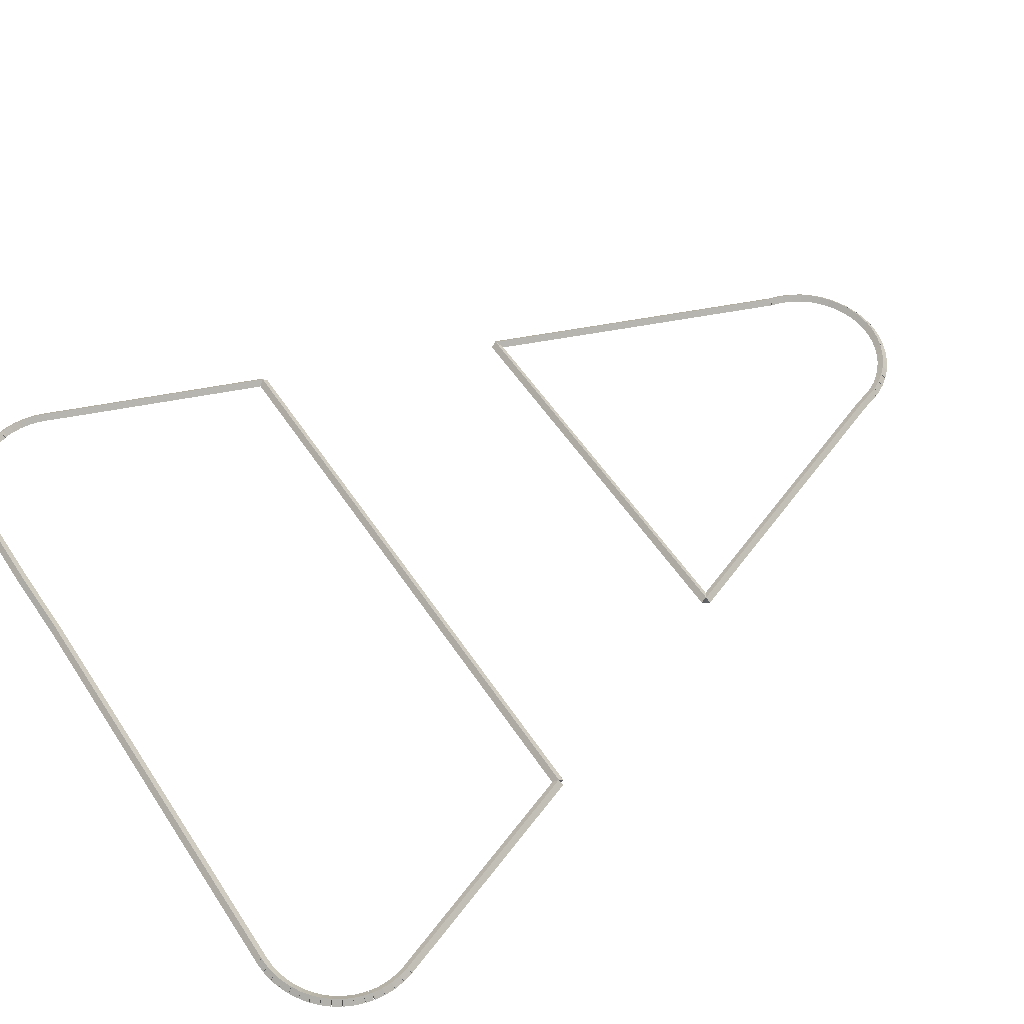
<metadata>
{"format":"obj","ext":"obj","renderer":"f3d","projection":"perspective","resolution":1024,"background":"white","views":[{"elev":55.1,"azim":-122.8,"up":"+Z"}]}
</metadata>
<code>
g boudary_original_281_0
v -47.6 5.893 31.88
v -47.58 5.991 31.78
v -47.6 5.893 31.68
v -47.62 5.795 31.78
v -47.4 5.85 31.88
v -47.38 5.947 31.78
v -47.4 5.85 31.68
v -47.42 5.752 31.78
f 1 2 3 4
f 6 2 1 5
f 5 1 4 8
f 6 5 8 7
f 8 4 3 7
f 7 3 2 6
g boudary_original_281_0
v -47.79 5.96 31.88
v -47.76 6.055 31.78
v -47.79 5.96 31.68
v -47.83 5.866 31.78
v -47.6 5.893 31.88
v -47.57 5.987 31.78
v -47.6 5.893 31.68
v -47.63 5.798 31.78
f 9 10 11 12
f 14 10 9 13
f 13 9 12 16
f 14 13 16 15
f 16 12 11 15
f 15 11 10 14
g boudary_original_281_0
v -47.98 6.05 31.88
v -47.93 6.14 31.78
v -47.98 6.05 31.68
v -48.02 5.96 31.78
v -47.79 5.96 31.88
v -47.75 6.05 31.78
v -47.79 5.96 31.68
v -47.84 5.87 31.78
f 17 18 19 20
f 22 18 17 21
f 21 17 20 24
f 22 21 24 23
f 24 20 19 23
f 23 19 18 22
g boudary_original_281_0
v -48.15 6.161 31.88
v -48.09 6.245 31.78
v -48.15 6.161 31.68
v -48.2 6.077 31.78
v -47.98 6.05 31.88
v -47.92 6.134 31.78
v -47.98 6.05 31.68
v -48.03 5.966 31.78
f 25 26 27 28
f 30 26 25 29
f 29 25 28 32
f 30 29 32 31
f 32 28 27 31
f 31 27 26 30
g boudary_original_281_0
v -48.31 6.292 31.88
v -48.24 6.369 31.78
v -48.31 6.292 31.68
v -48.37 6.215 31.78
v -48.15 6.161 31.88
v -48.09 6.238 31.78
v -48.15 6.161 31.68
v -48.21 6.084 31.78
f 33 34 35 36
f 38 34 33 37
f 37 33 36 40
f 38 37 40 39
f 40 36 35 39
f 39 35 34 38
g boudary_original_281_0
v -48.45 6.442 31.88
v -48.38 6.511 31.78
v -48.45 6.442 31.68
v -48.52 6.374 31.78
v -48.31 6.292 31.88
v -48.23 6.361 31.78
v -48.31 6.292 31.68
v -48.38 6.224 31.78
f 41 42 43 44
f 46 42 41 45
f 45 41 44 48
f 46 45 48 47
f 48 44 43 47
f 47 43 42 46
g boudary_original_281_0
v -48.57 6.61 31.88
v -48.49 6.669 31.78
v -48.57 6.61 31.68
v -48.65 6.551 31.78
v -48.45 6.442 31.88
v -48.37 6.501 31.78
v -48.45 6.442 31.68
v -48.53 6.383 31.78
f 49 50 51 52
f 54 50 49 53
f 53 49 52 56
f 54 53 56 55
f 56 52 51 55
f 55 51 50 54
g boudary_original_281_0
v -48.67 6.794 31.88
v -48.58 6.841 31.78
v -48.67 6.794 31.68
v -48.76 6.746 31.78
v -48.57 6.61 31.88
v -48.48 6.657 31.78
v -48.57 6.61 31.68
v -48.66 6.562 31.78
f 57 58 59 60
f 62 58 57 61
f 61 57 60 64
f 62 61 64 63
f 64 60 59 63
f 63 59 58 62
g boudary_original_281_0
v -48.7 6.874 31.88
v -48.61 6.911 31.78
v -48.7 6.874 31.68
v -48.79 6.836 31.78
v -48.67 6.794 31.88
v -48.58 6.831 31.78
v -48.67 6.794 31.68
v -48.76 6.756 31.78
f 65 66 67 68
f 70 66 65 69
f 69 65 68 72
f 70 69 72 71
f 72 68 67 71
f 71 67 66 70
g boudary_original_281_0
v -48.83 7.249 31.88
v -48.73 7.281 31.78
v -48.83 7.249 31.68
v -48.92 7.218 31.78
v -48.7 6.874 31.88
v -48.61 6.905 31.78
v -48.7 6.874 31.68
v -48.8 6.842 31.78
f 73 74 75 76
f 78 74 73 77
f 77 73 76 80
f 78 77 80 79
f 80 76 75 79
f 79 75 74 78
g boudary_original_281_0
v -51 12.81 31.88
v -50.91 12.85 31.78
v -51 12.81 31.68
v -51.1 12.78 31.78
v -48.83 7.249 31.88
v -48.73 7.286 31.78
v -48.83 7.249 31.68
v -48.92 7.213 31.78
f 81 82 83 84
f 86 82 81 85
f 85 81 84 88
f 86 85 88 87
f 88 84 83 87
f 87 83 82 86
g boudary_original_281_0
v -43.3 12.81 31.88
v -43.3 12.71 31.78
v -43.3 12.81 31.68
v -43.3 12.91 31.78
v -51 12.81 31.88
v -51 12.71 31.78
v -51 12.81 31.68
v -51 12.91 31.78
f 89 90 91 92
f 94 90 89 93
f 93 89 92 96
f 94 93 96 95
f 96 92 91 95
f 95 91 90 94
g boudary_original_281_0
v -44.11 10.77 31.88
v -44.2 10.8 31.78
v -44.11 10.77 31.68
v -44.01 10.73 31.78
v -43.3 12.81 31.88
v -43.4 12.85 31.78
v -43.3 12.81 31.68
v -43.21 12.78 31.78
f 97 98 99 100
f 102 98 97 101
f 101 97 100 104
f 102 101 104 103
f 104 100 99 103
f 103 99 98 102
g boudary_original_281_0
v -45.52 7.166 31.88
v -45.61 7.203 31.78
v -45.52 7.166 31.68
v -45.42 7.13 31.78
v -44.11 10.77 31.88
v -44.2 10.8 31.78
v -44.11 10.77 31.68
v -44.01 10.73 31.78
f 105 106 107 108
f 110 106 105 109
f 109 105 108 112
f 110 109 112 111
f 112 108 107 111
f 111 107 106 110
g boudary_original_281_0
v -45.58 6.948 31.88
v -45.67 6.975 31.78
v -45.58 6.948 31.68
v -45.48 6.921 31.78
v -45.52 7.166 31.88
v -45.61 7.193 31.78
v -45.52 7.166 31.68
v -45.42 7.139 31.78
f 113 114 115 116
f 118 114 113 117
f 117 113 116 120
f 118 117 120 119
f 120 116 115 119
f 119 115 114 118
g boudary_original_281_0
v -45.59 6.908 31.88
v -45.69 6.944 31.78
v -45.59 6.908 31.68
v -45.5 6.871 31.78
v -45.58 6.948 31.88
v -45.67 6.985 31.78
v -45.58 6.948 31.68
v -45.48 6.911 31.78
f 121 122 123 124
f 126 122 121 125
f 125 121 124 128
f 126 125 128 127
f 128 124 123 127
f 127 123 122 126
g boudary_original_281_0
v -45.68 6.715 31.88
v -45.77 6.756 31.78
v -45.68 6.715 31.68
v -45.59 6.674 31.78
v -45.59 6.908 31.88
v -45.68 6.948 31.78
v -45.59 6.908 31.68
v -45.5 6.867 31.78
f 129 130 131 132
f 134 130 129 133
f 133 129 132 136
f 134 133 136 135
f 136 132 131 135
f 135 131 130 134
g boudary_original_281_0
v -45.79 6.538 31.88
v -45.87 6.59 31.78
v -45.79 6.538 31.68
v -45.7 6.485 31.78
v -45.68 6.715 31.88
v -45.76 6.768 31.78
v -45.68 6.715 31.68
v -45.59 6.662 31.78
f 137 138 139 140
f 142 138 137 141
f 141 137 140 144
f 142 141 144 143
f 144 140 139 143
f 143 139 138 142
g boudary_original_281_0
v -45.92 6.377 31.88
v -46 6.44 31.78
v -45.92 6.377 31.68
v -45.84 6.314 31.78
v -45.79 6.538 31.88
v -45.87 6.601 31.78
v -45.79 6.538 31.68
v -45.71 6.475 31.78
f 145 146 147 148
f 150 146 145 149
f 149 145 148 152
f 150 149 152 151
f 152 148 147 151
f 151 147 146 150
g boudary_original_281_0
v -46.07 6.235 31.88
v -46.14 6.307 31.78
v -46.07 6.235 31.68
v -46 6.163 31.78
v -45.92 6.377 31.88
v -45.99 6.45 31.78
v -45.92 6.377 31.68
v -45.85 6.305 31.78
f 153 154 155 156
f 158 154 153 157
f 157 153 156 160
f 158 157 160 159
f 160 156 155 159
f 159 155 154 158
g boudary_original_281_0
v -46.23 6.112 31.88
v -46.29 6.192 31.78
v -46.23 6.112 31.68
v -46.17 6.032 31.78
v -46.07 6.235 31.88
v -46.13 6.315 31.78
v -46.07 6.235 31.68
v -46.01 6.155 31.78
f 161 162 163 164
f 166 162 161 165
f 165 161 164 168
f 166 165 168 167
f 168 164 163 167
f 167 163 162 166
g boudary_original_281_0
v -46.41 6.01 31.88
v -46.46 6.096 31.78
v -46.41 6.01 31.68
v -46.36 5.923 31.78
v -46.23 6.112 31.88
v -46.28 6.199 31.78
v -46.23 6.112 31.68
v -46.18 6.025 31.78
f 169 170 171 172
f 174 170 169 173
f 173 169 172 176
f 174 173 176 175
f 176 172 171 175
f 175 171 170 174
g boudary_original_281_0
v -46.6 5.929 31.88
v -46.64 6.021 31.78
v -46.6 5.929 31.68
v -46.56 5.837 31.78
v -46.41 6.01 31.88
v -46.45 6.102 31.78
v -46.41 6.01 31.68
v -46.37 5.918 31.78
f 177 178 179 180
f 182 178 177 181
f 181 177 180 184
f 182 181 184 183
f 184 180 179 183
f 183 179 178 182
g boudary_original_281_0
v -46.79 5.872 31.88
v -46.82 5.968 31.78
v -46.79 5.872 31.68
v -46.77 5.776 31.78
v -46.6 5.929 31.88
v -46.63 6.025 31.78
v -46.6 5.929 31.68
v -46.57 5.833 31.78
f 185 186 187 188
f 190 186 185 189
f 189 185 188 192
f 190 189 192 191
f 192 188 187 191
f 191 187 186 190
g boudary_original_281_0
v -46.99 5.839 31.88
v -47.01 5.937 31.78
v -46.99 5.839 31.68
v -46.98 5.74 31.78
v -46.79 5.872 31.88
v -46.81 5.971 31.78
v -46.79 5.872 31.68
v -46.78 5.773 31.78
f 193 194 195 196
f 198 194 193 197
f 197 193 196 200
f 198 197 200 199
f 200 196 195 199
f 199 195 194 198
g boudary_original_281_0
v -47.2 5.831 31.88
v -47.2 5.931 31.78
v -47.2 5.831 31.68
v -47.19 5.731 31.78
v -46.99 5.839 31.88
v -47 5.939 31.78
v -46.99 5.839 31.68
v -46.99 5.739 31.78
f 201 202 203 204
f 206 202 201 205
f 205 201 204 208
f 206 205 208 207
f 208 204 203 207
f 207 203 202 206
g boudary_original_281_0
v -47.4 5.85 31.88
v -47.39 5.949 31.78
v -47.4 5.85 31.68
v -47.41 5.75 31.78
v -47.2 5.831 31.88
v -47.19 5.931 31.78
v -47.2 5.831 31.68
v -47.21 5.732 31.78
f 209 210 211 212
f 214 210 209 213
f 213 209 212 216
f 214 213 216 215
f 216 212 211 215
f 215 211 210 214
g boudary_original_281_1
v -39.85 21.72 31.88
v -39.76 21.69 31.78
v -39.85 21.72 31.68
v -39.95 21.76 31.78
v -40 21.35 31.88
v -39.91 21.31 31.78
v -40 21.35 31.68
v -40.1 21.38 31.78
f 217 218 219 220
f 222 218 217 221
f 221 217 220 224
f 222 221 224 223
f 224 220 219 223
f 223 219 218 222
g boudary_original_281_1
v -39.79 21.91 31.88
v -39.69 21.88 31.78
v -39.79 21.91 31.68
v -39.88 21.94 31.78
v -39.85 21.72 31.88
v -39.76 21.69 31.78
v -39.85 21.72 31.68
v -39.95 21.76 31.78
f 225 226 227 228
f 230 226 225 229
f 229 225 228 232
f 230 229 232 231
f 232 228 227 231
f 231 227 226 230
g boudary_original_281_1
v -39.75 22.1 31.88
v -39.65 22.08 31.78
v -39.75 22.1 31.68
v -39.84 22.12 31.78
v -39.79 21.91 31.88
v -39.69 21.89 31.78
v -39.79 21.91 31.68
v -39.89 21.93 31.78
f 233 234 235 236
f 238 234 233 237
f 237 233 236 240
f 238 237 240 239
f 240 236 235 239
f 239 235 234 238
g boudary_original_281_1
v -39.73 22.3 31.88
v -39.63 22.29 31.78
v -39.73 22.3 31.68
v -39.83 22.3 31.78
v -39.75 22.1 31.88
v -39.65 22.09 31.78
v -39.75 22.1 31.68
v -39.85 22.11 31.78
f 241 242 243 244
f 246 242 241 245
f 245 241 244 248
f 246 245 248 247
f 248 244 243 247
f 247 243 242 246
g boudary_original_281_1
v -39.74 22.49 31.88
v -39.64 22.49 31.78
v -39.74 22.49 31.68
v -39.84 22.48 31.78
v -39.73 22.3 31.88
v -39.63 22.3 31.78
v -39.73 22.3 31.68
v -39.83 22.29 31.78
f 249 250 251 252
f 254 250 249 253
f 253 249 252 256
f 254 253 256 255
f 256 252 251 255
f 255 251 250 254
g boudary_original_281_1
v -39.77 22.68 31.88
v -39.67 22.69 31.78
v -39.77 22.68 31.68
v -39.87 22.66 31.78
v -39.74 22.49 31.88
v -39.64 22.5 31.78
v -39.74 22.49 31.68
v -39.84 22.47 31.78
f 257 258 259 260
f 262 258 257 261
f 261 257 260 264
f 262 261 264 263
f 264 260 259 263
f 263 259 258 262
g boudary_original_281_1
v -39.79 22.72 31.88
v -39.71 22.77 31.78
v -39.79 22.72 31.68
v -39.88 22.68 31.78
v -39.77 22.68 31.88
v -39.68 22.72 31.78
v -39.77 22.68 31.68
v -39.86 22.63 31.78
f 265 266 267 268
f 270 266 265 269
f 269 265 268 272
f 270 269 272 271
f 272 268 267 271
f 271 267 266 270
g boudary_original_281_1
v -39.82 22.83 31.88
v -39.73 22.85 31.78
v -39.82 22.83 31.68
v -39.92 22.8 31.78
v -39.79 22.72 31.88
v -39.7 22.75 31.78
v -39.79 22.72 31.68
v -39.89 22.7 31.78
f 273 274 275 276
f 278 274 273 277
f 277 273 276 280
f 278 277 280 279
f 280 276 275 279
f 279 275 274 278
g boudary_original_281_1
v -39.9 23 31.88
v -39.81 23.04 31.78
v -39.9 23 31.68
v -39.99 22.96 31.78
v -39.82 22.83 31.88
v -39.73 22.87 31.78
v -39.82 22.83 31.68
v -39.92 22.79 31.78
f 281 282 283 284
f 286 282 281 285
f 285 281 284 288
f 286 285 288 287
f 288 284 283 287
f 287 283 282 286
g boudary_original_281_1
v -39.99 23.16 31.88
v -39.91 23.21 31.78
v -39.99 23.16 31.68
v -40.08 23.11 31.78
v -39.9 23 31.88
v -39.81 23.05 31.78
v -39.9 23 31.68
v -39.99 22.95 31.78
f 289 290 291 292
f 294 290 289 293
f 293 289 292 296
f 294 293 296 295
f 296 292 291 295
f 295 291 290 294
g boudary_original_281_1
v -40.11 23.31 31.88
v -40.03 23.38 31.78
v -40.11 23.31 31.68
v -40.19 23.25 31.78
v -39.99 23.16 31.88
v -39.91 23.22 31.78
v -39.99 23.16 31.68
v -40.07 23.1 31.78
f 297 298 299 300
f 302 298 297 301
f 301 297 300 304
f 302 301 304 303
f 304 300 299 303
f 303 299 298 302
g boudary_original_281_1
v -40.24 23.45 31.88
v -40.17 23.52 31.78
v -40.24 23.45 31.68
v -40.31 23.38 31.78
v -40.11 23.31 31.88
v -40.04 23.38 31.78
v -40.11 23.31 31.68
v -40.18 23.25 31.78
f 305 306 307 308
f 310 306 305 309
f 309 305 308 312
f 310 309 312 311
f 312 308 307 311
f 311 307 306 310
g boudary_original_281_1
v -40.39 23.57 31.88
v -40.33 23.65 31.78
v -40.39 23.57 31.68
v -40.45 23.49 31.78
v -40.24 23.45 31.88
v -40.18 23.53 31.78
v -40.24 23.45 31.68
v -40.3 23.37 31.78
f 313 314 315 316
f 318 314 313 317
f 317 313 316 320
f 318 317 320 319
f 320 316 315 319
f 319 315 314 318
g boudary_original_281_1
v -40.55 23.67 31.88
v -40.5 23.76 31.78
v -40.55 23.67 31.68
v -40.61 23.59 31.78
v -40.39 23.57 31.88
v -40.34 23.66 31.78
v -40.39 23.57 31.68
v -40.44 23.49 31.78
f 321 322 323 324
f 326 322 321 325
f 325 321 324 328
f 326 325 328 327
f 328 324 323 327
f 327 323 322 326
g boudary_original_281_1
v -40.73 23.76 31.88
v -40.68 23.85 31.78
v -40.73 23.76 31.68
v -40.77 23.67 31.78
v -40.55 23.67 31.88
v -40.51 23.76 31.78
v -40.55 23.67 31.68
v -40.6 23.59 31.78
f 329 330 331 332
f 334 330 329 333
f 333 329 332 336
f 334 333 336 335
f 336 332 331 335
f 335 331 330 334
g boudary_original_281_1
v -40.91 23.82 31.88
v -40.88 23.92 31.78
v -40.91 23.82 31.68
v -40.94 23.73 31.78
v -40.73 23.76 31.88
v -40.69 23.85 31.78
v -40.73 23.76 31.68
v -40.76 23.66 31.78
f 337 338 339 340
f 342 338 337 341
f 341 337 340 344
f 342 341 344 343
f 344 340 339 343
f 343 339 338 342
g boudary_original_281_1
v -41.1 23.87 31.88
v -41.08 23.96 31.78
v -41.1 23.87 31.68
v -41.12 23.77 31.78
v -40.91 23.82 31.88
v -40.89 23.92 31.78
v -40.91 23.82 31.68
v -40.93 23.73 31.78
f 345 346 347 348
f 350 346 345 349
f 349 345 348 352
f 350 349 352 351
f 352 348 347 351
f 351 347 346 350
g boudary_original_281_1
v -41.3 23.89 31.88
v -41.28 23.99 31.78
v -41.3 23.89 31.68
v -41.31 23.79 31.78
v -41.1 23.87 31.88
v -41.09 23.97 31.78
v -41.1 23.87 31.68
v -41.11 23.77 31.78
f 353 354 355 356
f 358 354 353 357
f 357 353 356 360
f 358 357 360 359
f 360 356 355 359
f 359 355 354 358
g boudary_original_281_1
v -41.52 23.89 31.88
v -41.52 23.99 31.78
v -41.52 23.89 31.68
v -41.52 23.79 31.78
v -41.3 23.89 31.88
v -41.29 23.99 31.78
v -41.3 23.89 31.68
v -41.3 23.79 31.78
f 361 362 363 364
f 366 362 361 365
f 365 361 364 368
f 366 365 368 367
f 368 364 363 367
f 367 363 362 366
g boudary_original_281_1
v -41.69 23.92 31.88
v -41.67 24.02 31.78
v -41.69 23.92 31.68
v -41.71 23.83 31.78
v -41.52 23.89 31.88
v -41.5 23.99 31.78
v -41.52 23.89 31.68
v -41.54 23.79 31.78
f 369 370 371 372
f 374 370 369 373
f 373 369 372 376
f 374 373 376 375
f 376 372 371 375
f 375 371 370 374
g boudary_original_281_1
v -43.29 24.02 31.78
v -43.29 23.92 31.68
v -43.29 23.82 31.78
v -43.29 23.92 31.88
v -41.69 24.02 31.78
v -41.69 23.92 31.68
v -41.69 23.82 31.78
v -41.69 23.92 31.88
f 377 378 379 380
f 382 378 377 381
f 381 377 380 384
f 382 381 384 383
f 384 380 379 383
f 383 379 378 382
g boudary_original_281_1
v -44.68 23.89 31.88
v -44.68 23.99 31.78
v -44.68 23.89 31.68
v -44.68 23.79 31.78
v -43.29 23.92 31.88
v -43.29 24.02 31.78
v -43.29 23.92 31.68
v -43.29 23.82 31.78
f 385 386 387 388
f 390 386 385 389
f 389 385 388 392
f 390 389 392 391
f 392 388 387 391
f 391 387 386 390
g boudary_original_281_1
v -52.92 23.99 31.78
v -52.92 23.89 31.68
v -52.92 23.79 31.78
v -52.92 23.89 31.88
v -44.68 23.99 31.78
v -44.68 23.89 31.68
v -44.68 23.79 31.78
v -44.68 23.89 31.88
f 393 394 395 396
f 398 394 393 397
f 397 393 396 400
f 398 397 400 399
f 400 396 395 399
f 399 395 394 398
g boudary_original_281_1
v -53.12 23.88 31.88
v -53.12 23.98 31.78
v -53.12 23.88 31.68
v -53.11 23.78 31.78
v -52.92 23.89 31.88
v -52.93 23.99 31.78
v -52.92 23.89 31.68
v -52.92 23.79 31.78
f 401 402 403 404
f 406 402 401 405
f 405 401 404 408
f 406 405 408 407
f 408 404 403 407
f 407 403 402 406
g boudary_original_281_1
v -53.31 23.84 31.88
v -53.33 23.94 31.78
v -53.31 23.84 31.68
v -53.29 23.75 31.78
v -53.12 23.88 31.88
v -53.14 23.98 31.78
v -53.12 23.88 31.68
v -53.1 23.78 31.78
f 409 410 411 412
f 414 410 409 413
f 413 409 412 416
f 414 413 416 415
f 416 412 411 415
f 415 411 410 414
g boudary_original_281_1
v -53.5 23.79 31.88
v -53.53 23.88 31.78
v -53.5 23.79 31.68
v -53.47 23.69 31.78
v -53.31 23.84 31.88
v -53.34 23.94 31.78
v -53.31 23.84 31.68
v -53.28 23.75 31.78
f 417 418 419 420
f 422 418 417 421
f 421 417 420 424
f 422 421 424 423
f 424 420 419 423
f 423 419 418 422
g boudary_original_281_1
v -53.68 23.71 31.88
v -53.72 23.8 31.78
v -53.68 23.71 31.68
v -53.64 23.62 31.78
v -53.5 23.79 31.88
v -53.54 23.88 31.78
v -53.5 23.79 31.68
v -53.46 23.7 31.78
f 425 426 427 428
f 430 426 425 429
f 429 425 428 432
f 430 429 432 431
f 432 428 427 431
f 431 427 426 430
g boudary_original_281_1
v -53.84 23.62 31.88
v -53.89 23.7 31.78
v -53.84 23.62 31.68
v -53.79 23.53 31.78
v -53.68 23.71 31.88
v -53.73 23.8 31.78
v -53.68 23.71 31.68
v -53.63 23.63 31.78
f 433 434 435 436
f 438 434 433 437
f 437 433 436 440
f 438 437 440 439
f 440 436 435 439
f 439 435 434 438
g boudary_original_281_1
v -54 23.5 31.88
v -54.06 23.58 31.78
v -54 23.5 31.68
v -53.94 23.42 31.78
v -53.84 23.62 31.88
v -53.9 23.7 31.78
v -53.84 23.62 31.68
v -53.78 23.54 31.78
f 441 442 443 444
f 446 442 441 445
f 445 441 444 448
f 446 445 448 447
f 448 444 443 447
f 447 443 442 446
g boudary_original_281_1
v -54.14 23.37 31.88
v -54.21 23.45 31.78
v -54.14 23.37 31.68
v -54.07 23.3 31.78
v -54 23.5 31.88
v -54.07 23.58 31.78
v -54 23.5 31.68
v -53.93 23.43 31.78
f 449 450 451 452
f 454 450 449 453
f 453 449 452 456
f 454 453 456 455
f 456 452 451 455
f 455 451 450 454
g boudary_original_281_1
v -54.26 23.23 31.88
v -54.34 23.29 31.78
v -54.26 23.23 31.68
v -54.18 23.16 31.78
v -54.14 23.37 31.88
v -54.21 23.44 31.78
v -54.14 23.37 31.68
v -54.06 23.31 31.78
f 457 458 459 460
f 462 458 457 461
f 461 457 460 464
f 462 461 464 463
f 464 460 459 463
f 463 459 458 462
g boudary_original_281_1
v -54.36 23.07 31.88
v -54.45 23.12 31.78
v -54.36 23.07 31.68
v -54.28 23.02 31.78
v -54.26 23.23 31.88
v -54.34 23.28 31.78
v -54.26 23.23 31.68
v -54.18 23.17 31.78
f 465 466 467 468
f 470 466 465 469
f 469 465 468 472
f 470 469 472 471
f 472 468 467 471
f 471 467 466 470
g boudary_original_281_1
v -54.45 22.9 31.88
v -54.54 22.94 31.78
v -54.45 22.9 31.68
v -54.36 22.86 31.78
v -54.36 23.07 31.88
v -54.45 23.11 31.78
v -54.36 23.07 31.68
v -54.27 23.03 31.78
f 473 474 475 476
f 478 474 473 477
f 477 473 476 480
f 478 477 480 479
f 480 476 475 479
f 479 475 474 478
g boudary_original_281_1
v -54.51 22.72 31.88
v -54.6 22.75 31.78
v -54.51 22.72 31.68
v -54.42 22.69 31.78
v -54.45 22.9 31.88
v -54.54 22.93 31.78
v -54.45 22.9 31.68
v -54.35 22.87 31.78
f 481 482 483 484
f 486 482 481 485
f 485 481 484 488
f 486 485 488 487
f 488 484 483 487
f 487 483 482 486
g boudary_original_281_1
v -54.53 22.62 31.88
v -54.63 22.64 31.78
v -54.53 22.62 31.68
v -54.43 22.6 31.78
v -54.51 22.72 31.88
v -54.61 22.74 31.78
v -54.51 22.72 31.68
v -54.41 22.7 31.78
f 489 490 491 492
f 494 490 489 493
f 493 489 492 496
f 494 493 496 495
f 496 492 491 495
f 495 491 490 494
g boudary_original_281_1
v -54.55 22.57 31.88
v -54.64 22.6 31.78
v -54.55 22.57 31.68
v -54.46 22.53 31.78
v -54.53 22.62 31.88
v -54.63 22.65 31.78
v -54.53 22.62 31.68
v -54.44 22.58 31.78
f 497 498 499 500
f 502 498 497 501
f 501 497 500 504
f 502 501 504 503
f 504 500 499 503
f 503 499 498 502
g boudary_original_281_1
v -54.57 22.38 31.88
v -54.67 22.39 31.78
v -54.57 22.38 31.68
v -54.47 22.37 31.78
v -54.55 22.57 31.88
v -54.65 22.58 31.78
v -54.55 22.57 31.68
v -54.45 22.56 31.78
f 505 506 507 508
f 510 506 505 509
f 509 505 508 512
f 510 509 512 511
f 512 508 507 511
f 511 507 506 510
g boudary_original_281_1
v -54.56 22.18 31.88
v -54.66 22.18 31.78
v -54.56 22.18 31.68
v -54.46 22.19 31.78
v -54.57 22.38 31.88
v -54.67 22.37 31.78
v -54.57 22.38 31.68
v -54.47 22.38 31.78
f 513 514 515 516
f 518 514 513 517
f 517 513 516 520
f 518 517 520 519
f 520 516 515 519
f 519 515 514 518
g boudary_original_281_1
v -54.53 21.99 31.88
v -54.63 21.98 31.78
v -54.53 21.99 31.68
v -54.43 22.01 31.78
v -54.56 22.18 31.88
v -54.66 22.17 31.78
v -54.56 22.18 31.68
v -54.46 22.2 31.78
f 521 522 523 524
f 526 522 521 525
f 525 521 524 528
f 526 525 528 527
f 528 524 523 527
f 527 523 522 526
g boudary_original_281_1
v -54.48 21.8 31.88
v -54.57 21.77 31.78
v -54.48 21.8 31.68
v -54.38 21.83 31.78
v -54.53 21.99 31.88
v -54.63 21.96 31.78
v -54.53 21.99 31.68
v -54.44 22.02 31.78
f 529 530 531 532
f 534 530 529 533
f 533 529 532 536
f 534 533 536 535
f 536 532 531 535
f 535 531 530 534
g boudary_original_281_1
v -52.8 17.48 31.88
v -52.9 17.45 31.78
v -52.8 17.48 31.68
v -52.71 17.52 31.78
v -54.48 21.8 31.88
v -54.57 21.76 31.78
v -54.48 21.8 31.68
v -54.38 21.84 31.78
f 537 538 539 540
f 542 538 537 541
f 541 537 540 544
f 542 541 544 543
f 544 540 539 543
f 543 539 538 542
g boudary_original_281_1
v -41.5 17.48 31.88
v -41.5 17.38 31.78
v -41.5 17.48 31.68
v -41.5 17.58 31.78
v -52.8 17.48 31.88
v -52.8 17.38 31.78
v -52.8 17.48 31.68
v -52.8 17.58 31.78
f 545 546 547 548
f 550 546 545 549
f 549 545 548 552
f 550 549 552 551
f 552 548 547 551
f 551 547 546 550
g boudary_original_281_1
v -40 21.35 31.88
v -39.91 21.31 31.78
v -40 21.35 31.68
v -40.1 21.38 31.78
v -41.5 17.48 31.88
v -41.41 17.45 31.78
v -41.5 17.48 31.68
v -41.59 17.52 31.78
f 553 554 555 556
f 558 554 553 557
f 557 553 556 560
f 558 557 560 559
f 560 556 555 559
f 559 555 554 558

</code>
